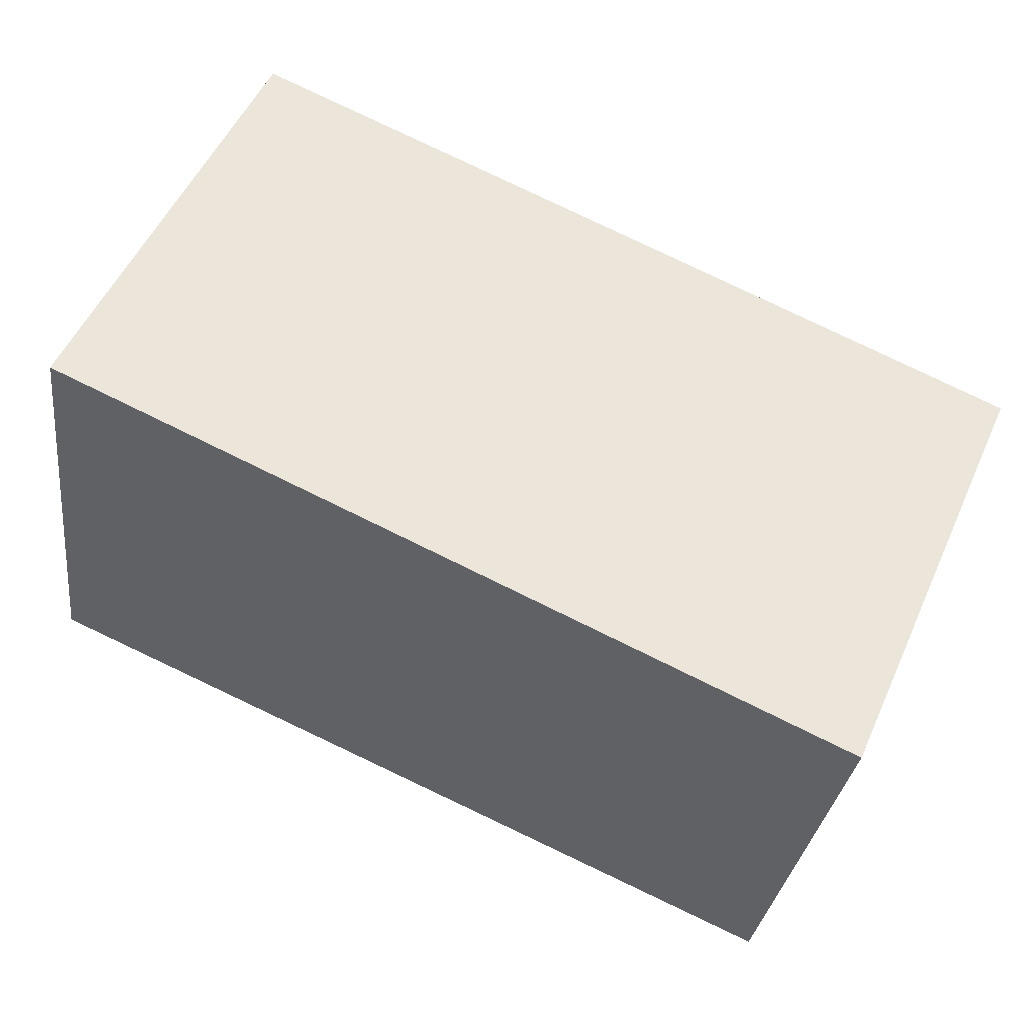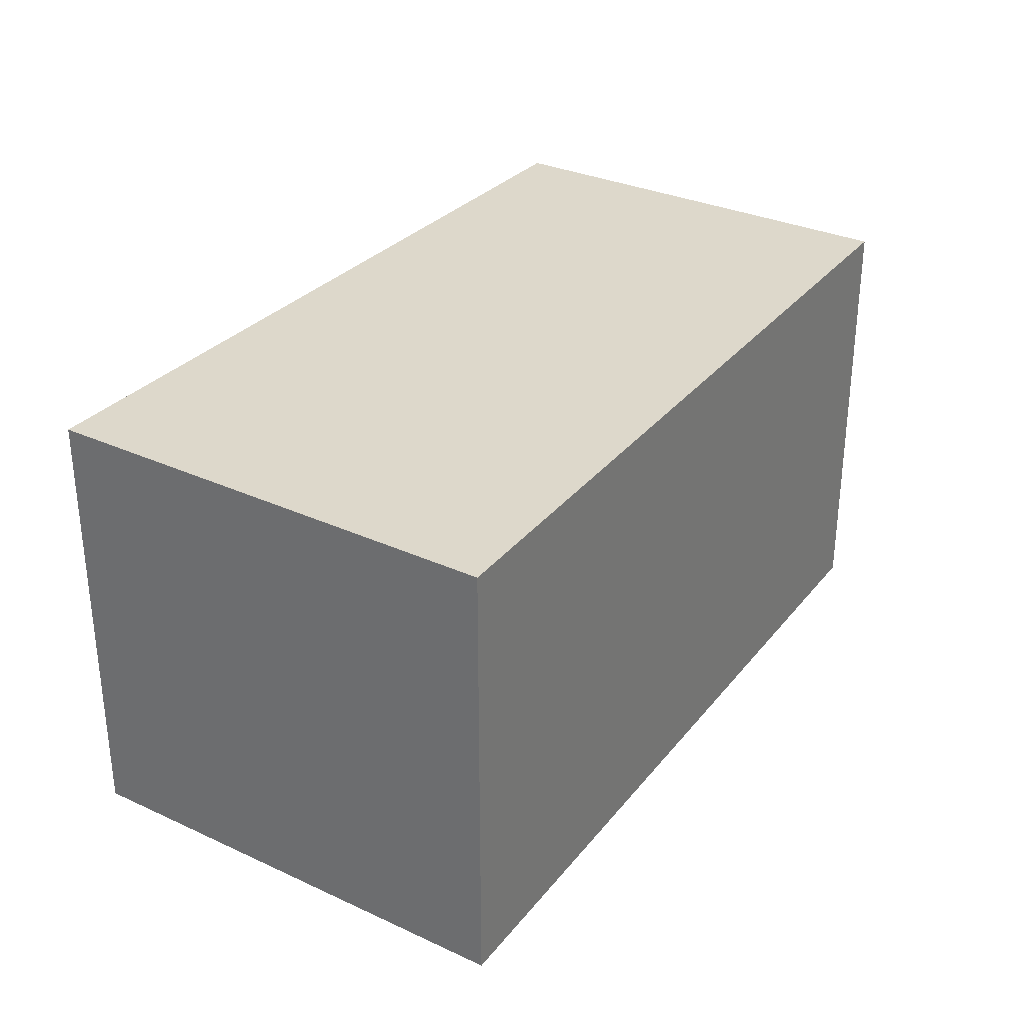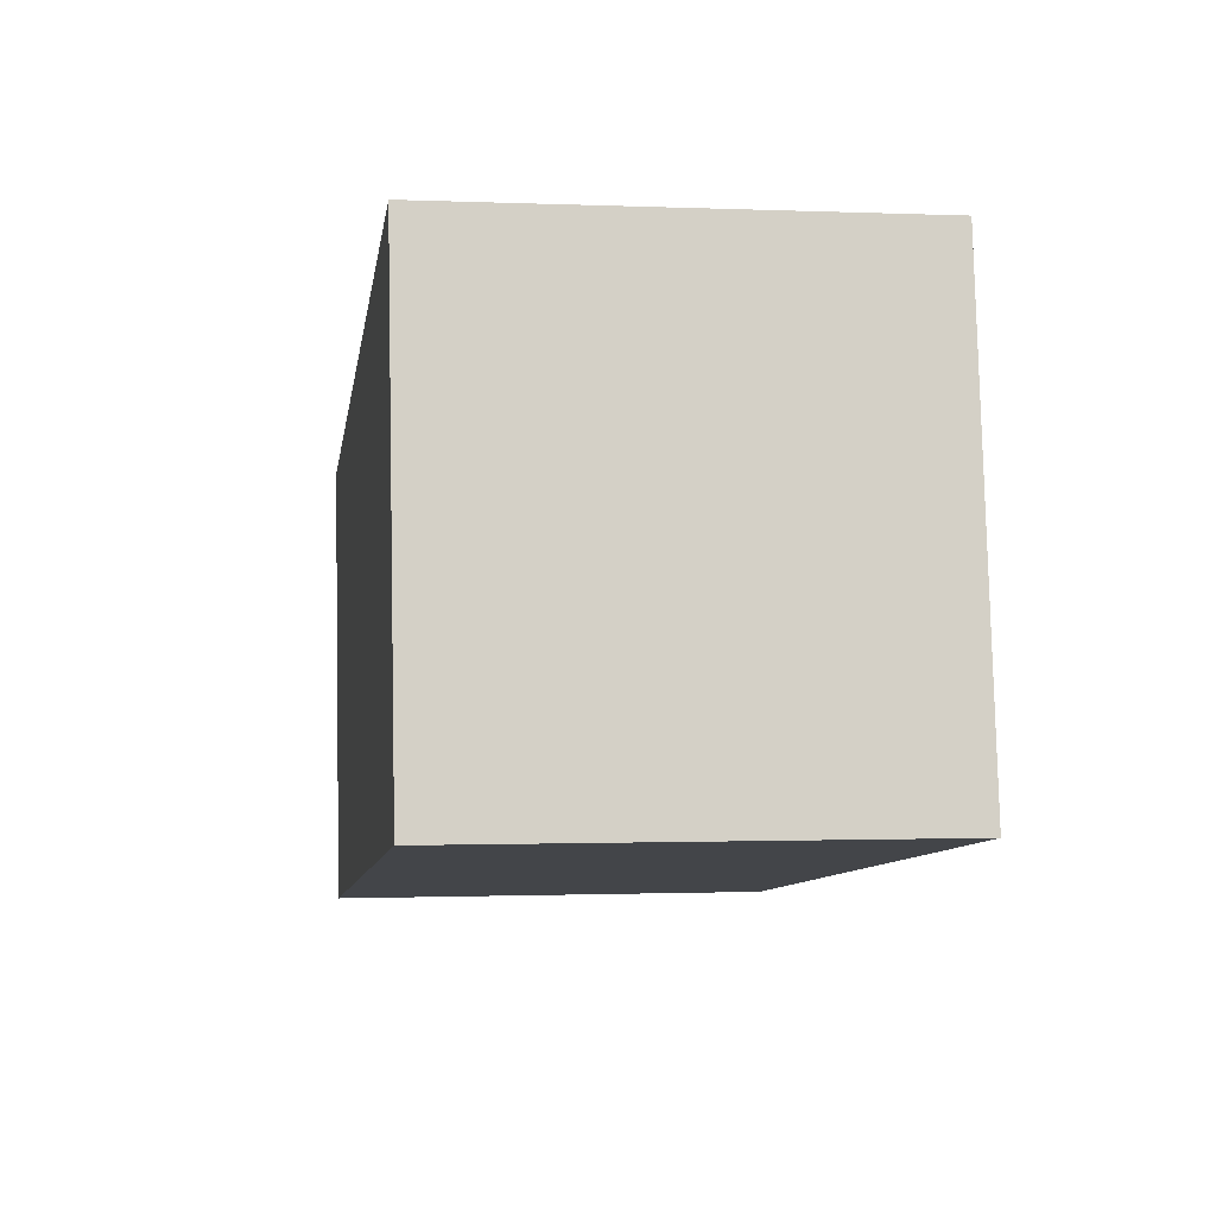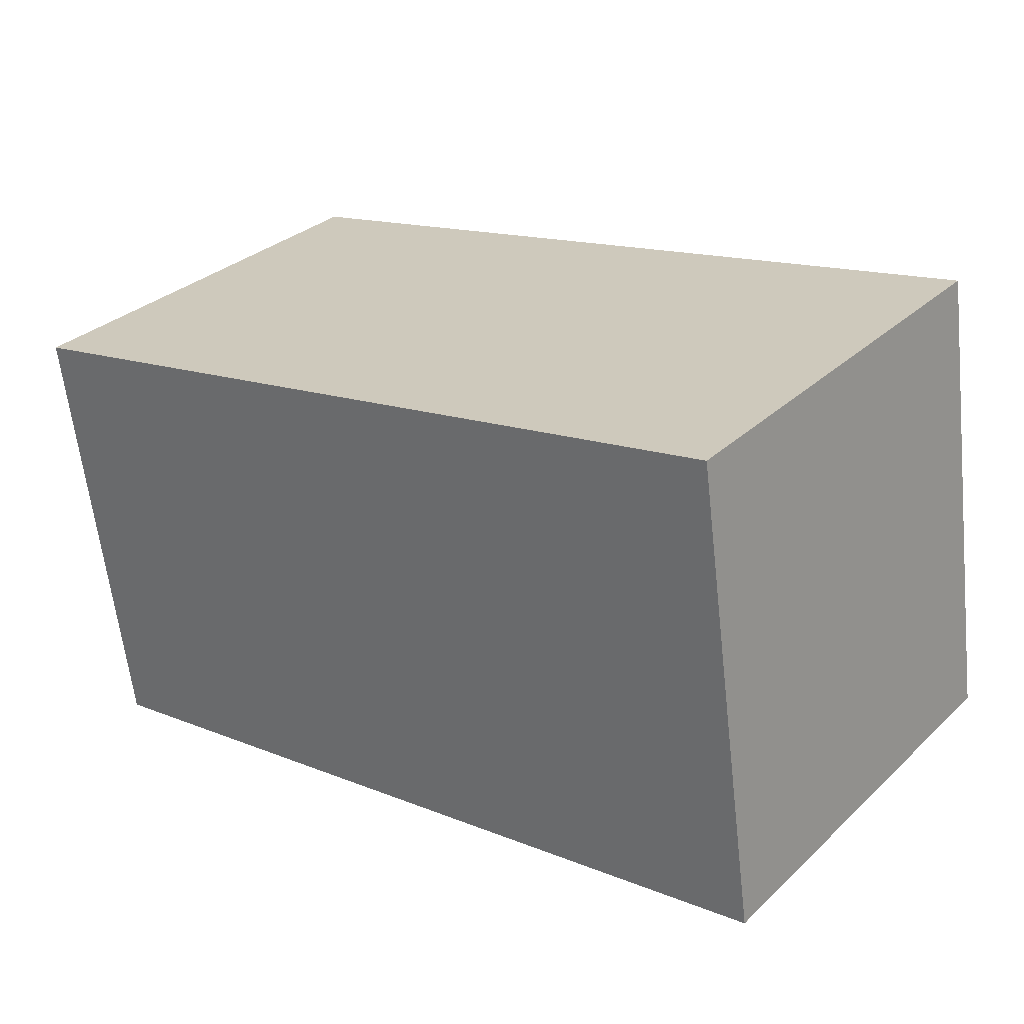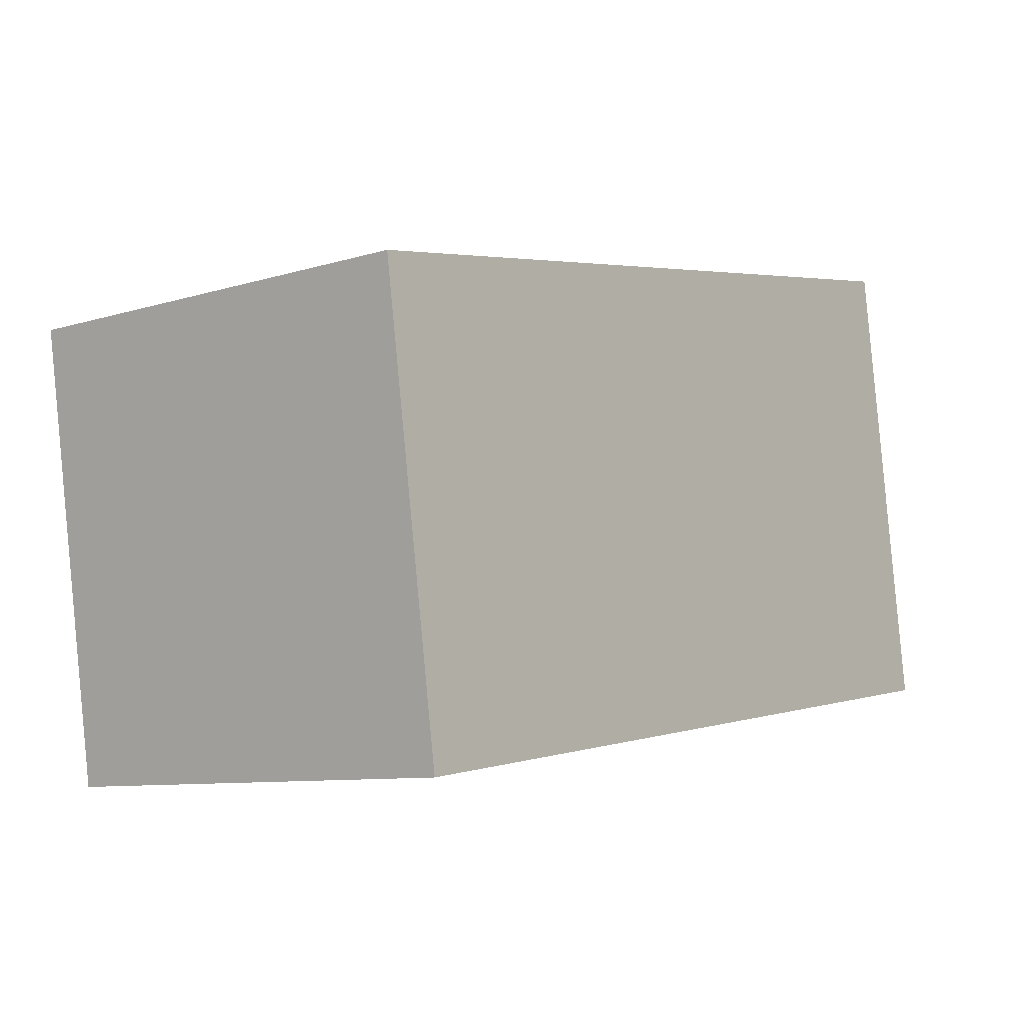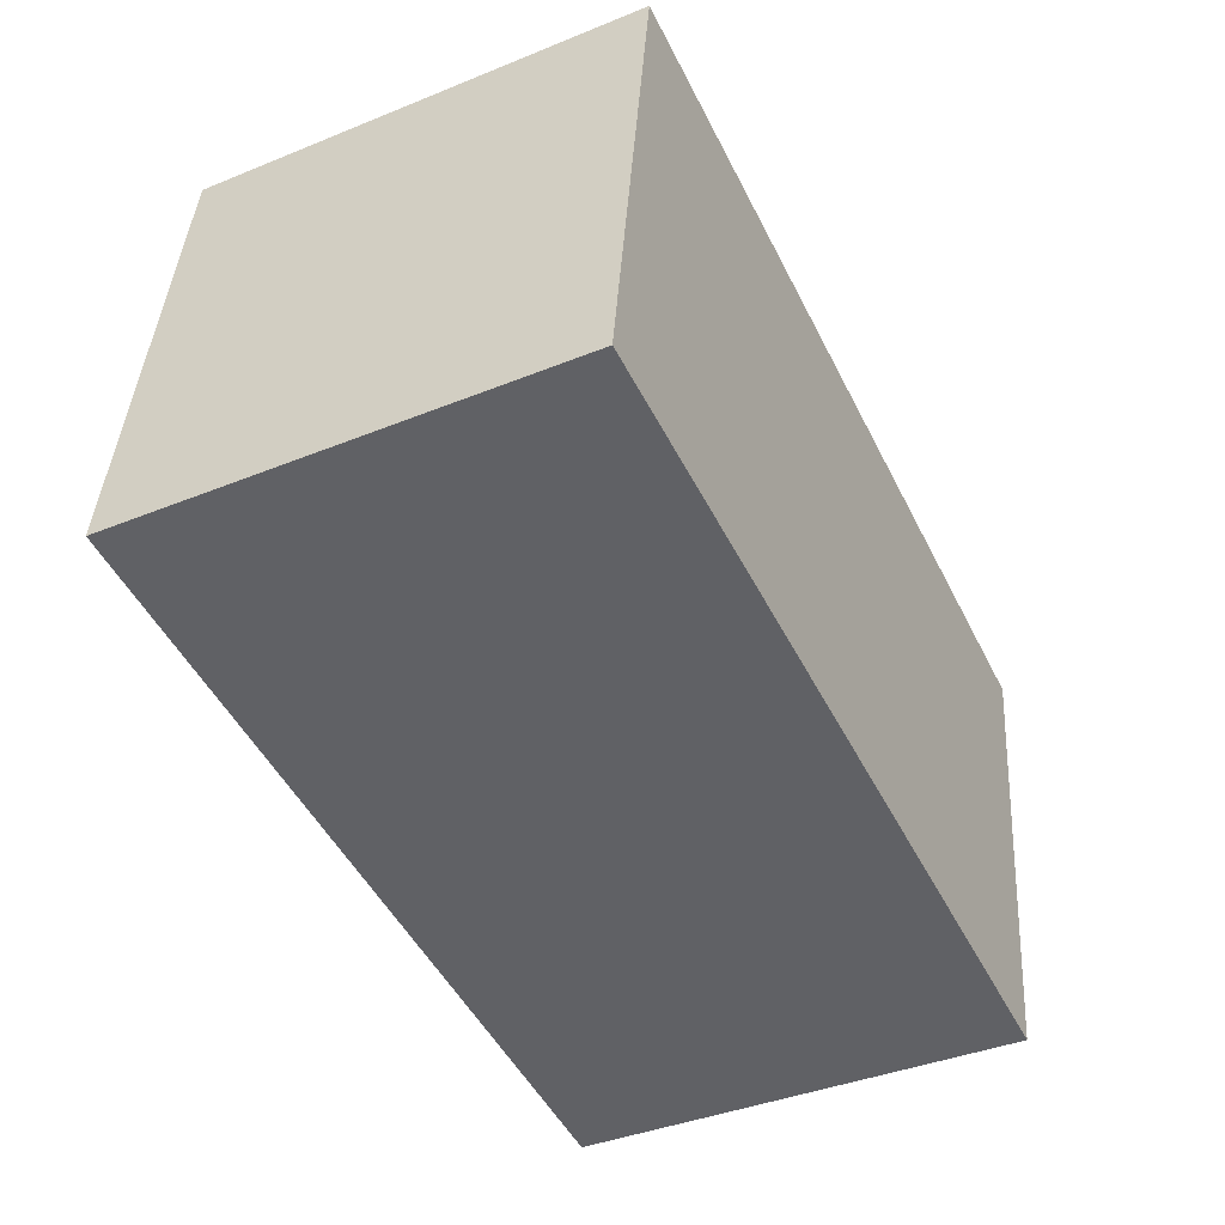
<metadata>
{"format":"obj","ext":"obj","renderer":"f3d","projection":"perspective","resolution":1024,"background":"white","views":[{"elev":53.5,"azim":24.1,"up":"+Z"},{"elev":31.1,"azim":-48.3,"up":"+Y"},{"elev":-0.8,"azim":-98.9,"up":"+Z"},{"elev":31.2,"azim":-142.3,"up":"+Z"},{"elev":-9.1,"azim":128.9,"up":"+Z"},{"elev":-40.0,"azim":-63.4,"up":"+Z"}]}
</metadata>
<code>
v  0 2.082 1.275e-16
v  4.159 2.082 1.507
v  3.853 2.082 -0.565
v  0.322 2.082 2.198
v  3.853 3.46e-17 -0.565
v  0 0 0
v  0.322 -1.346e-16 2.198
v  4.159 -9.228e-17 1.507
g defaultobject
f 1 2 3
f 2 1 4
f 5 1 3
f 1 5 6
f 6 4 1
f 4 6 7
f 7 2 4
f 2 7 8
f 8 3 2
f 3 8 5
f 5 7 6
f 7 5 8

</code>
